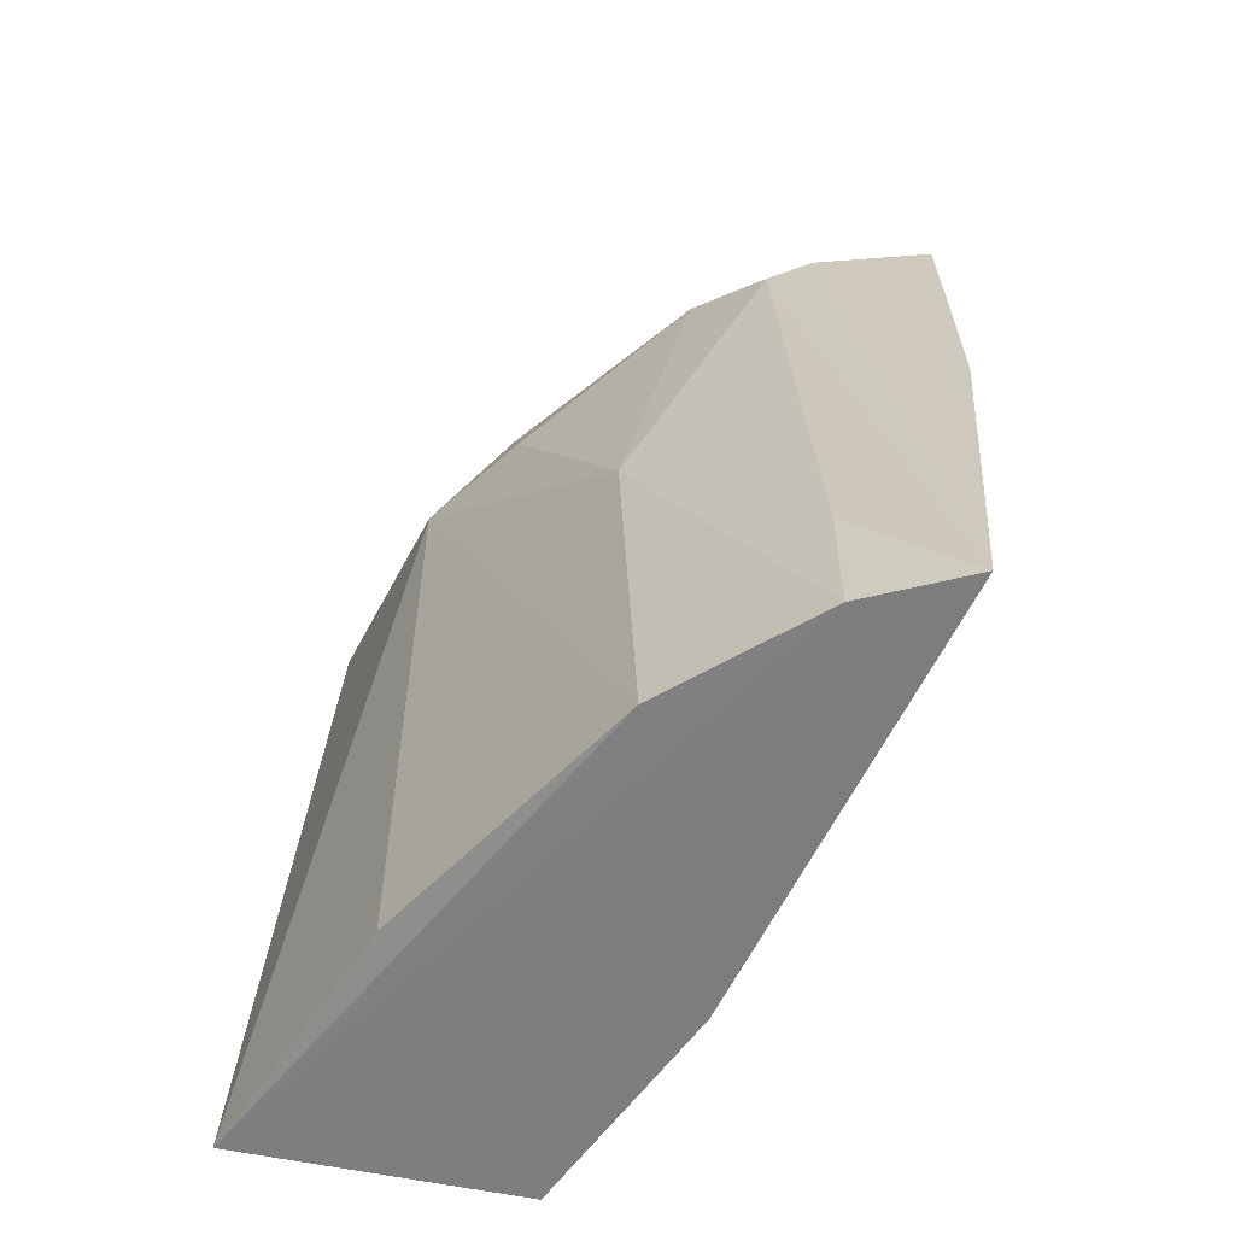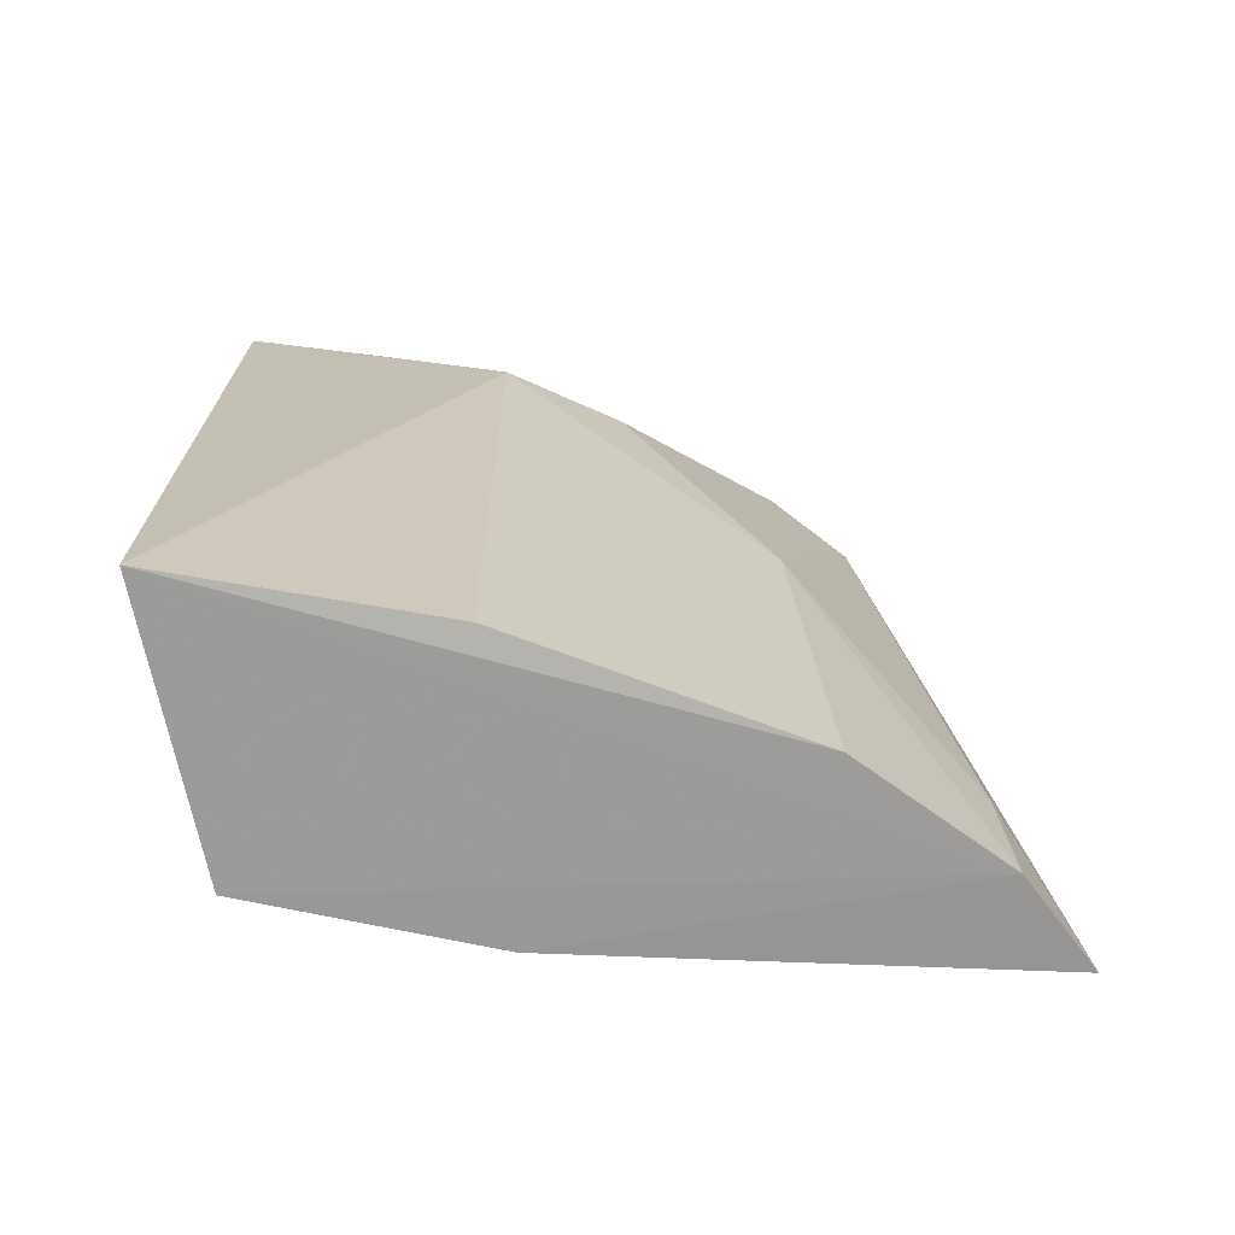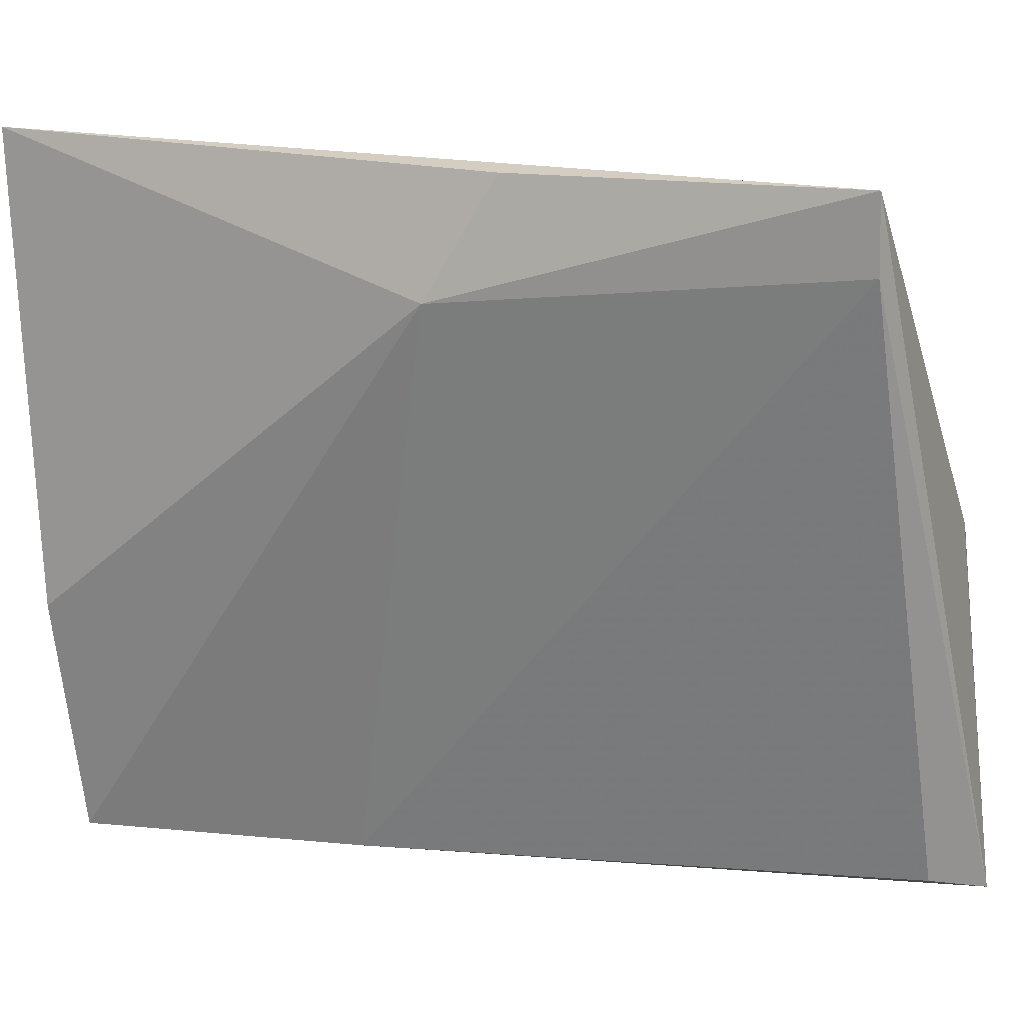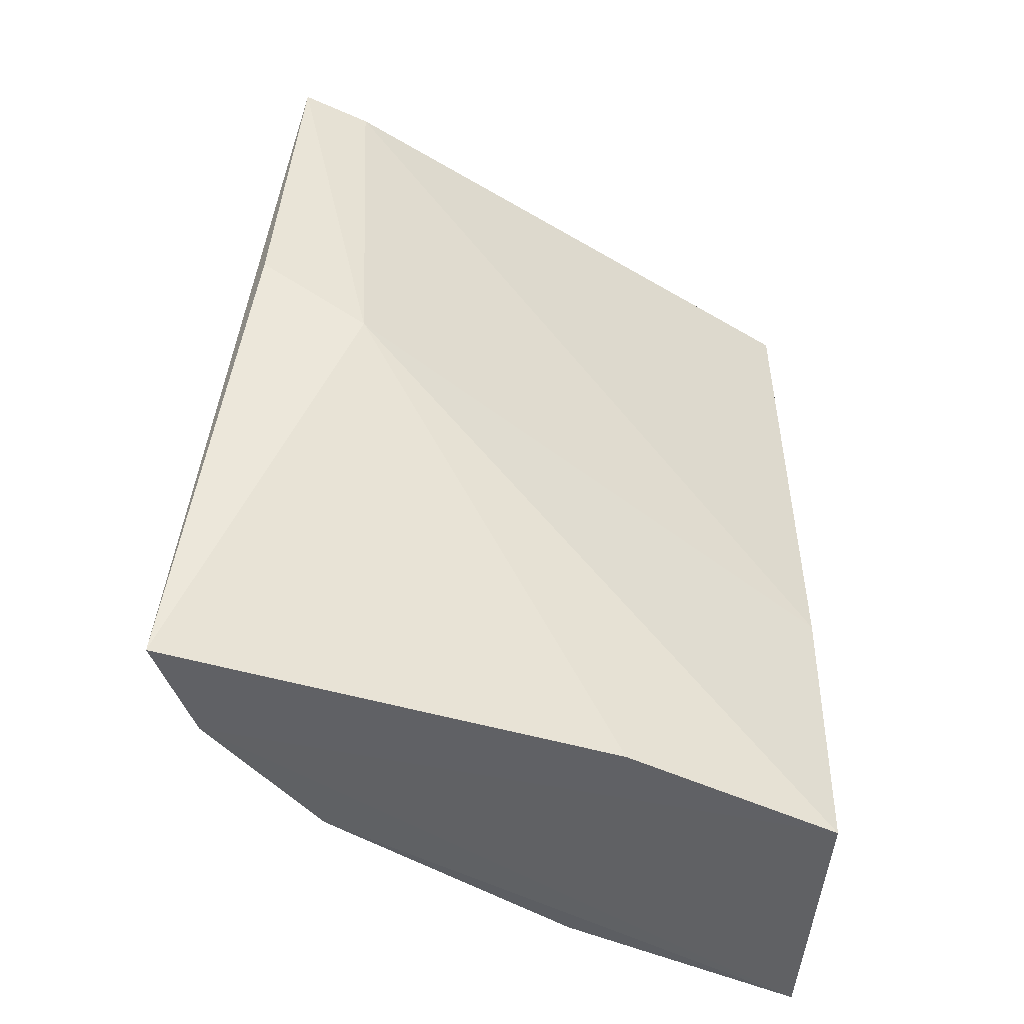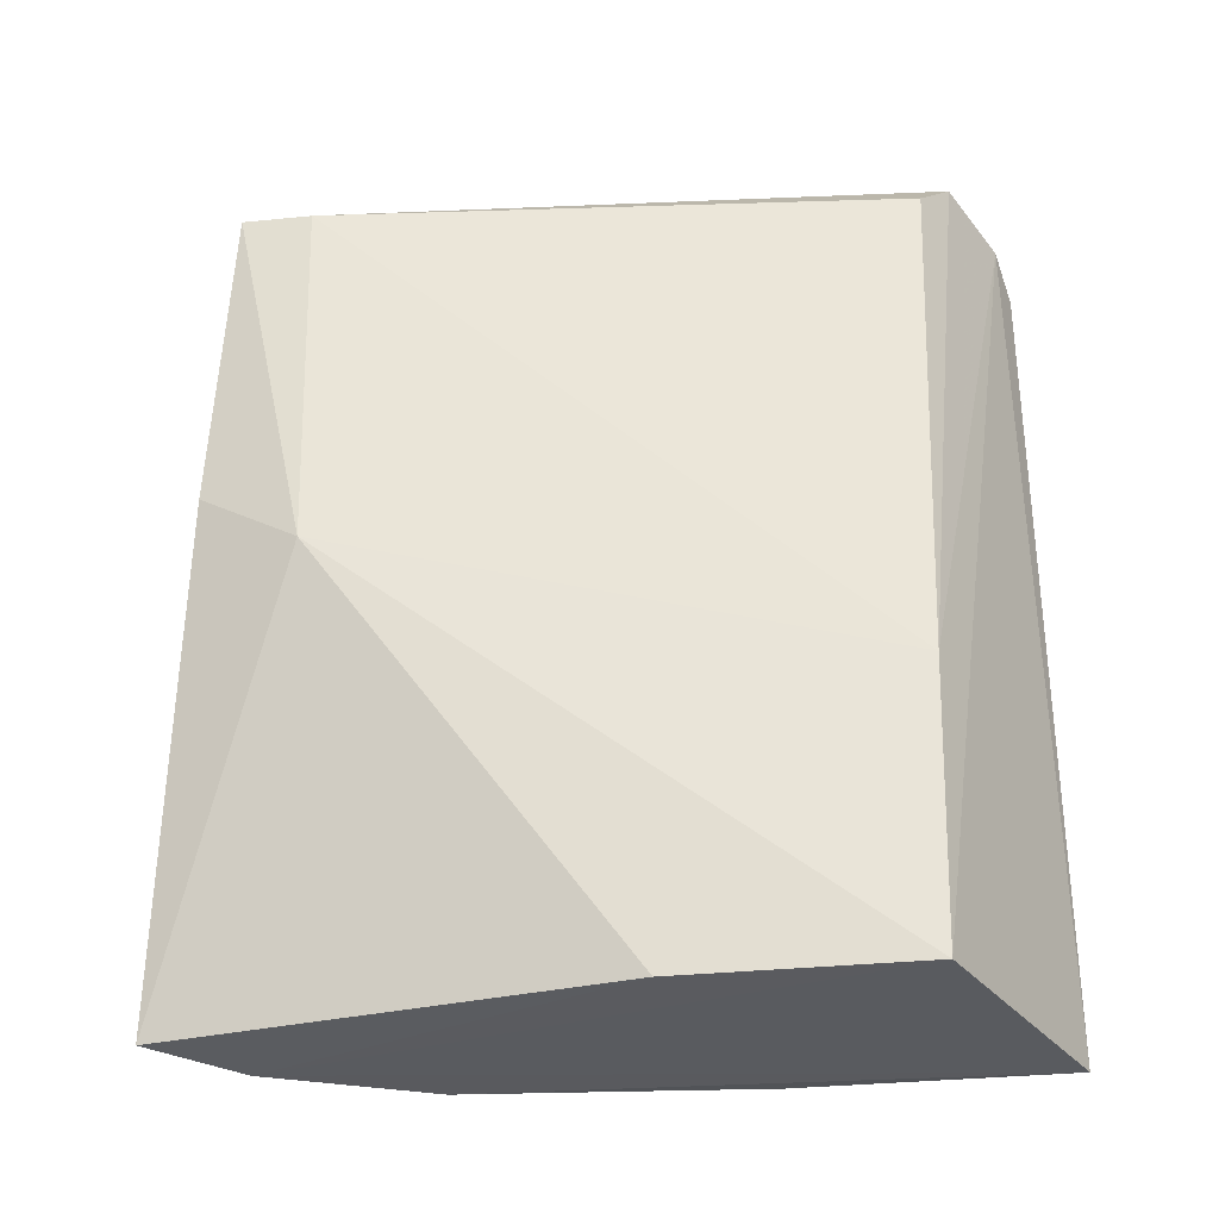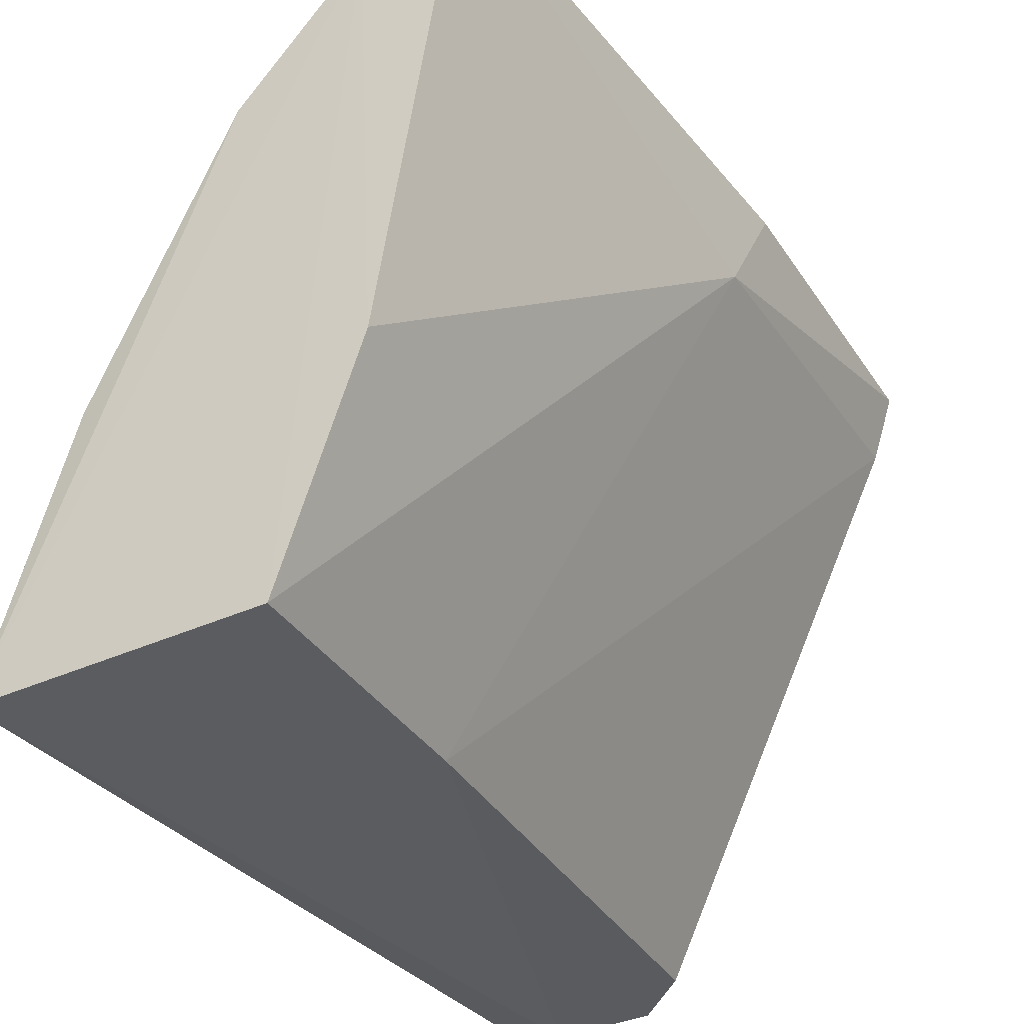
<metadata>
{"format":"obj","ext":"obj","renderer":"f3d","projection":"perspective","resolution":1024,"background":"white","views":[{"elev":-59.6,"azim":164.1,"up":"+Z"},{"elev":-69.1,"azim":97.4,"up":"+Z"},{"elev":3.5,"azim":-71.6,"up":"+Y"},{"elev":-47.5,"azim":-98.7,"up":"+Z"},{"elev":-32.8,"azim":-62.6,"up":"+Z"},{"elev":-31.0,"azim":-152.2,"up":"+Y"}]}
</metadata>
<code>
v 0.04166 0.1126 0.14
v 0.05101 0.09197 0.1381
v 0.04888 0.1082 0.08894
v 0.02763 0.1349 0.08858
v 0.02444 0.1259 0.1382
v 0.03705 0.09427 0.08857
v 0.04109 0.1228 0.1137
v 0.04298 0.09271 0.1412
v 0.05369 0.09299 0.08872
v 0.02409 0.1249 0.1147
v 0.04055 0.1241 0.08856
v 0.03314 0.1273 0.1347
v 0.04897 0.108 0.1307
v 0.04838 0.09183 0.1401
v 0.02325 0.1301 0.1385
v 0.03983 0.09348 0.1384
v 0.03756 0.09387 0.106
v 0.03226 0.1078 0.08855
v 0.03337 0.1317 0.08843
v 0.04931 0.1001 0.1368
v 0.03656 0.1231 0.1372
v 0.03907 0.1133 0.1403
v 0.03029 0.128 0.1373
v 0.02366 0.1314 0.119
v 0.03315 0.1314 0.09705
v 0.04464 0.1117 0.1367
v 0.04502 0.1145 0.1307
f 11 3 9
f 13 11 7
f 13 3 11
f 13 9 3
f 13 2 9
f 14 2 1
f 14 1 8
f 14 9 2
f 14 6 9
f 15 5 8
f 15 10 5
f 16 8 5
f 17 10 6
f 17 5 10
f 17 16 5
f 17 8 16
f 17 14 8
f 17 6 14
f 18 10 4
f 18 6 10
f 19 7 11
f 19 18 4
f 19 6 18
f 19 11 9
f 19 9 6
f 20 1 2
f 20 2 13
f 21 7 12
f 22 15 8
f 22 8 1
f 22 1 15
f 23 12 4
f 23 4 15
f 23 21 12
f 23 15 1
f 23 1 21
f 24 15 4
f 24 4 10
f 24 10 15
f 25 12 7
f 25 7 19
f 25 19 4
f 25 4 12
f 26 20 13
f 26 1 20
f 26 21 1
f 27 13 7
f 27 7 21
f 27 26 13
f 27 21 26

</code>
